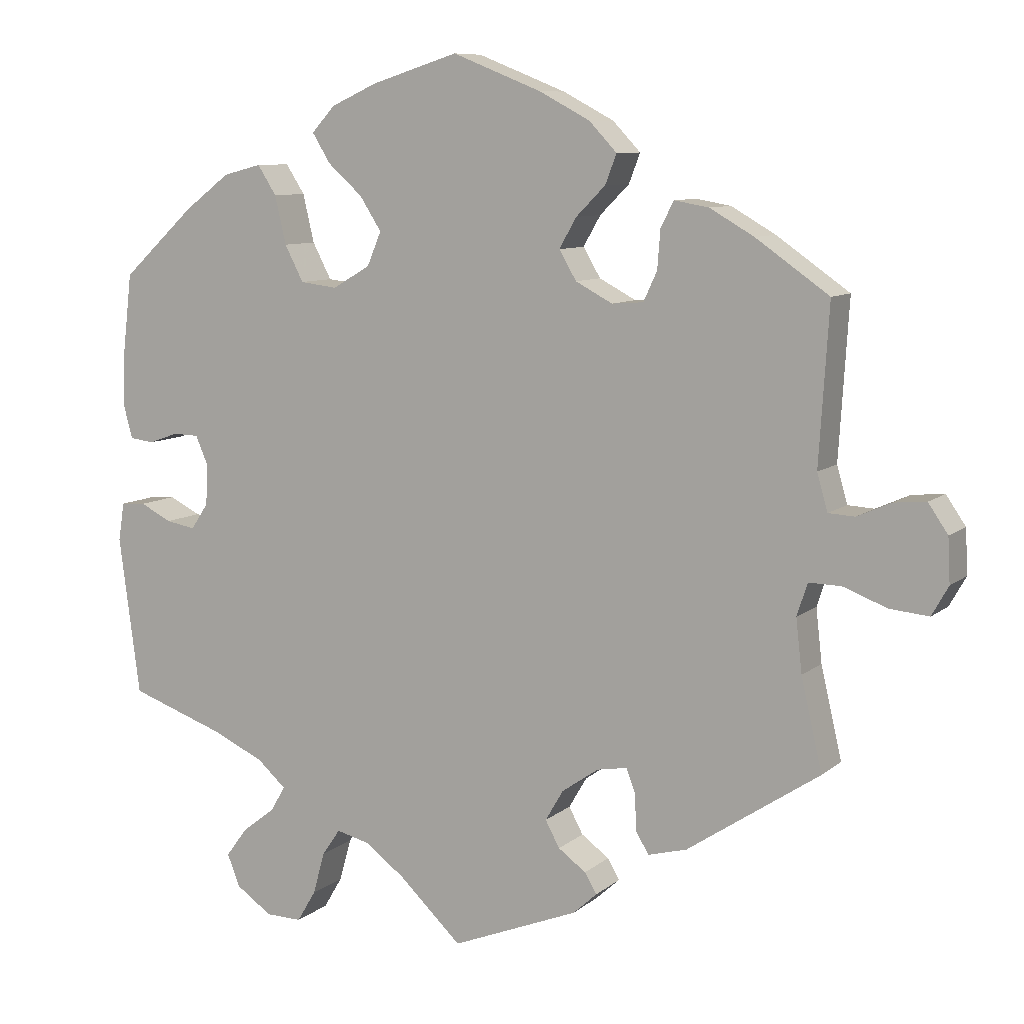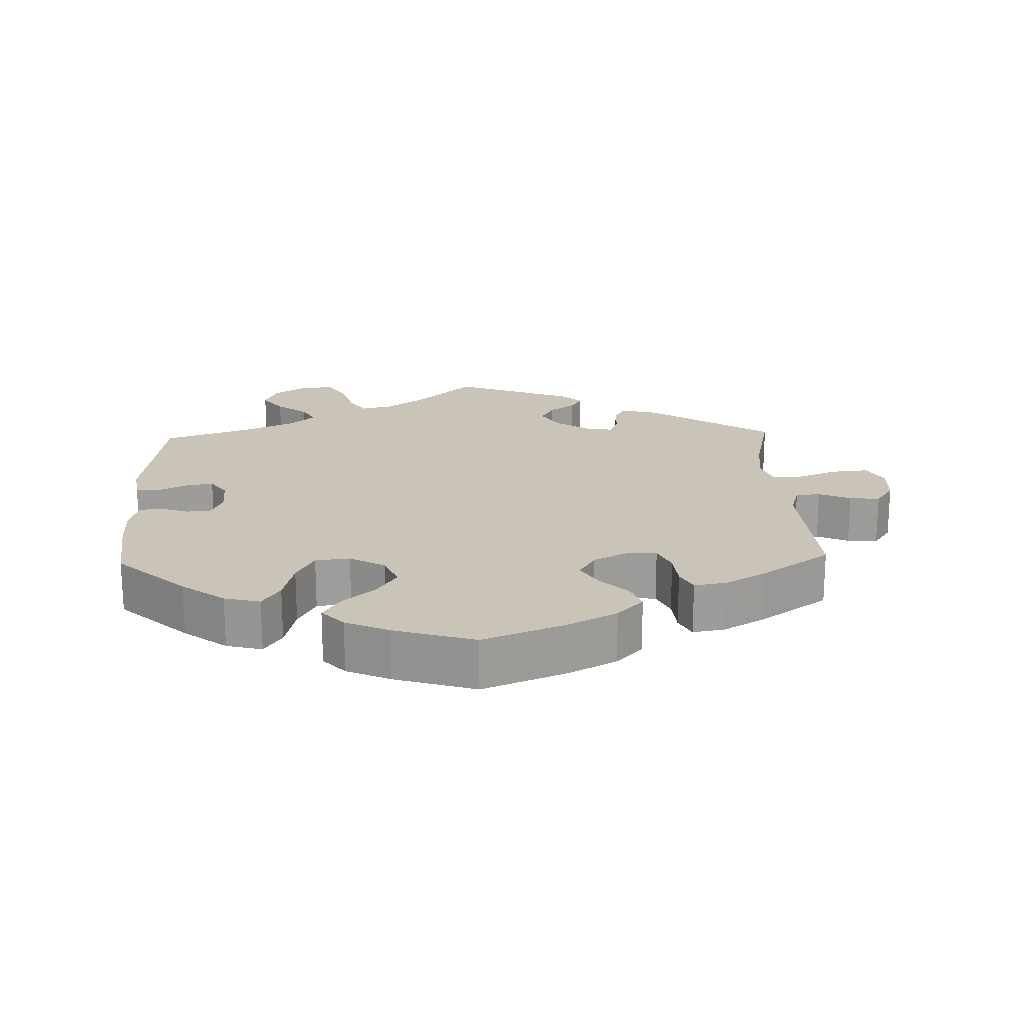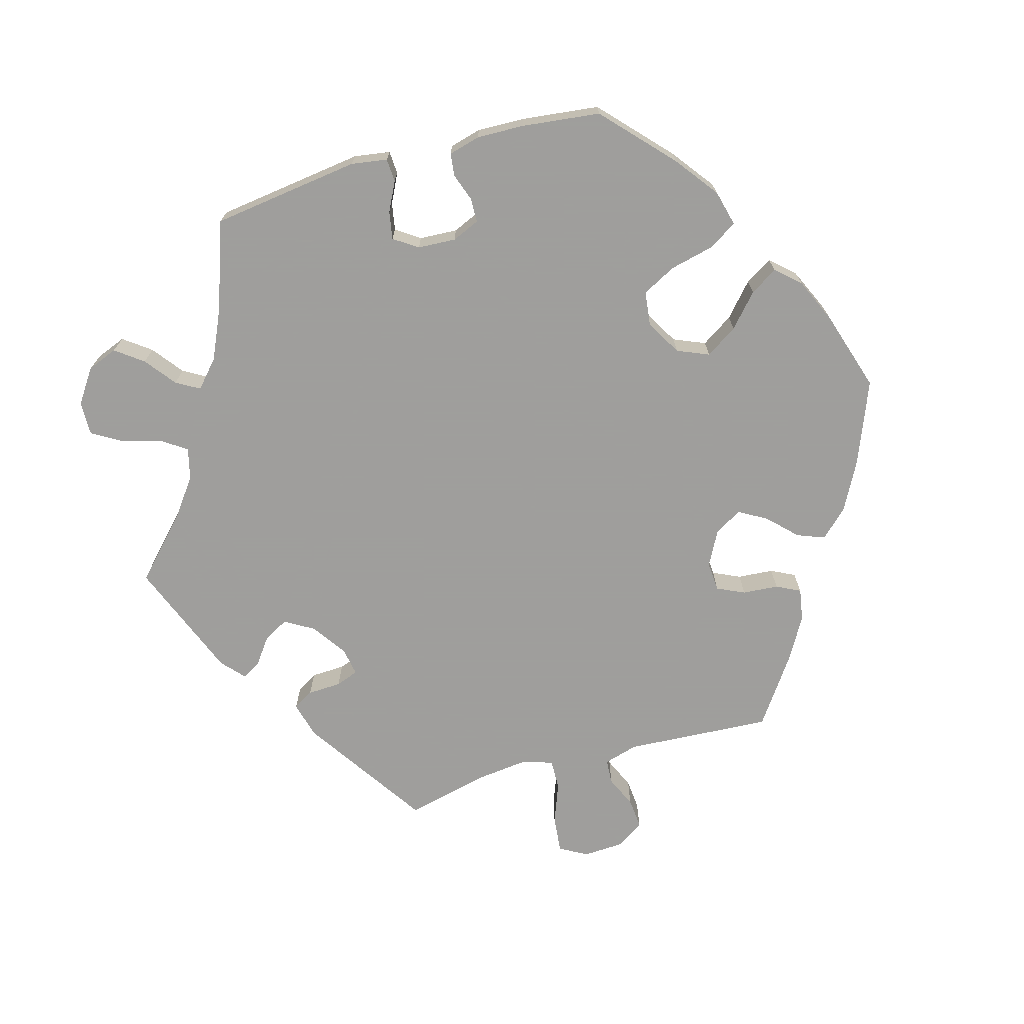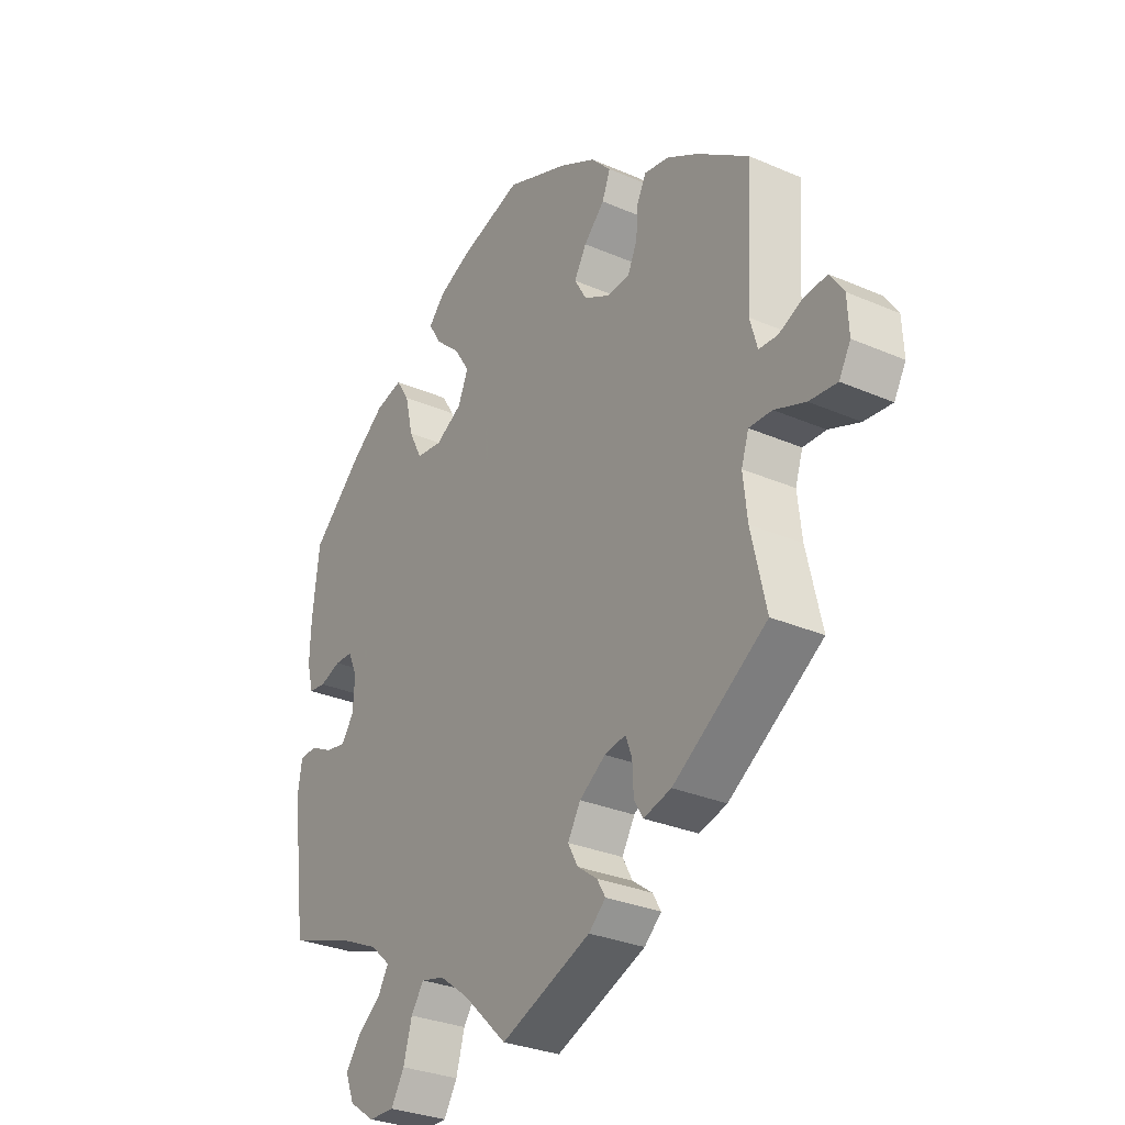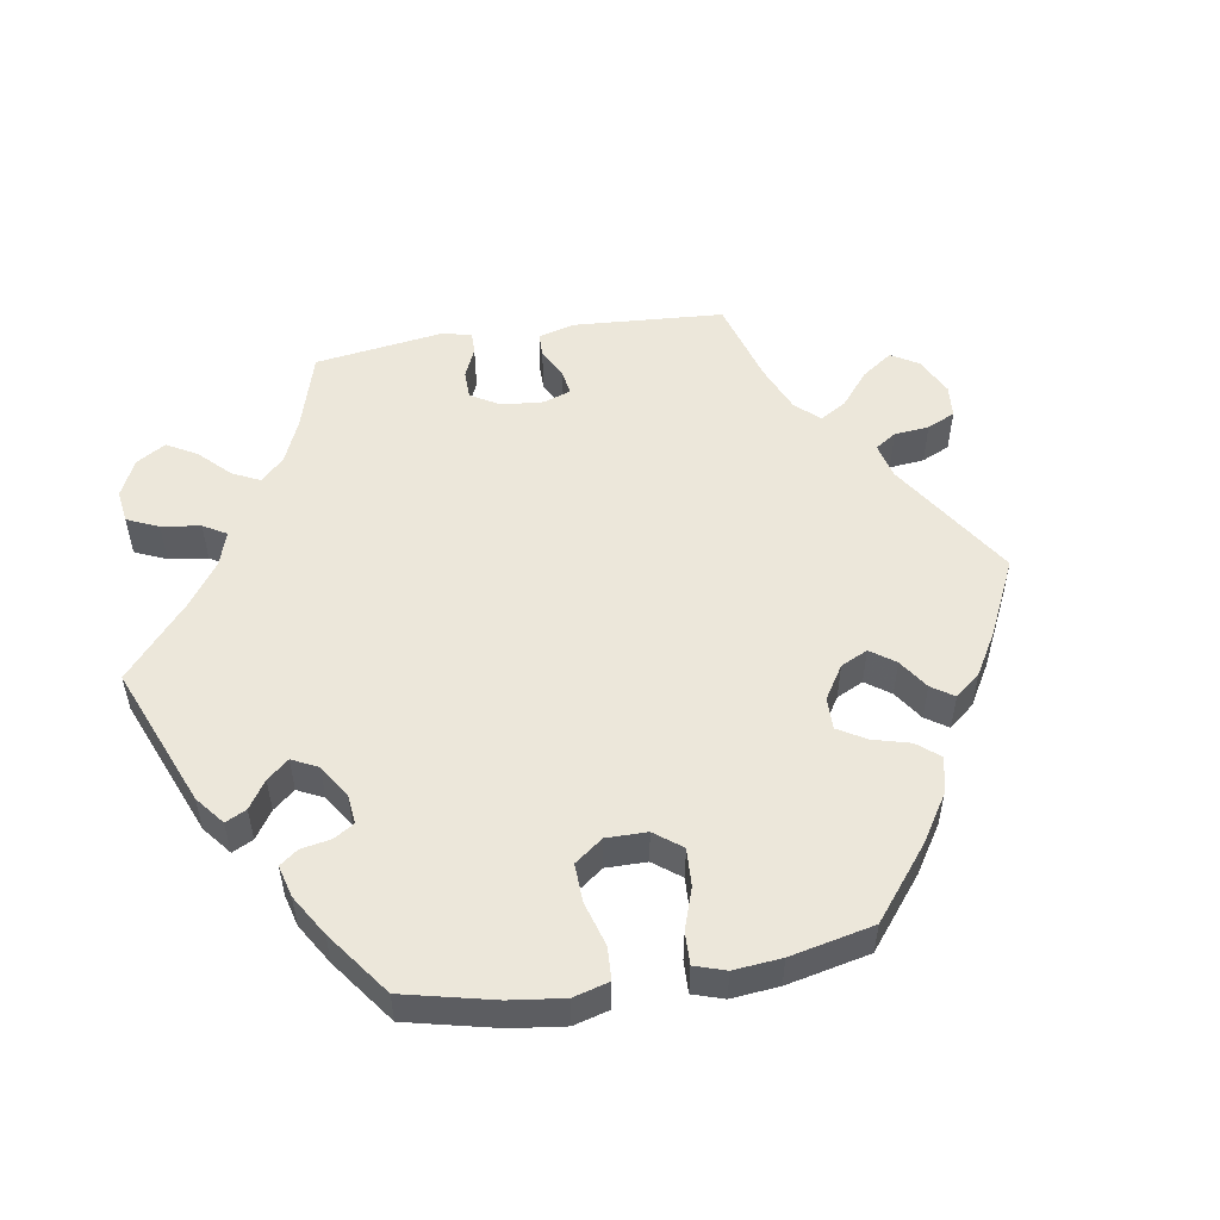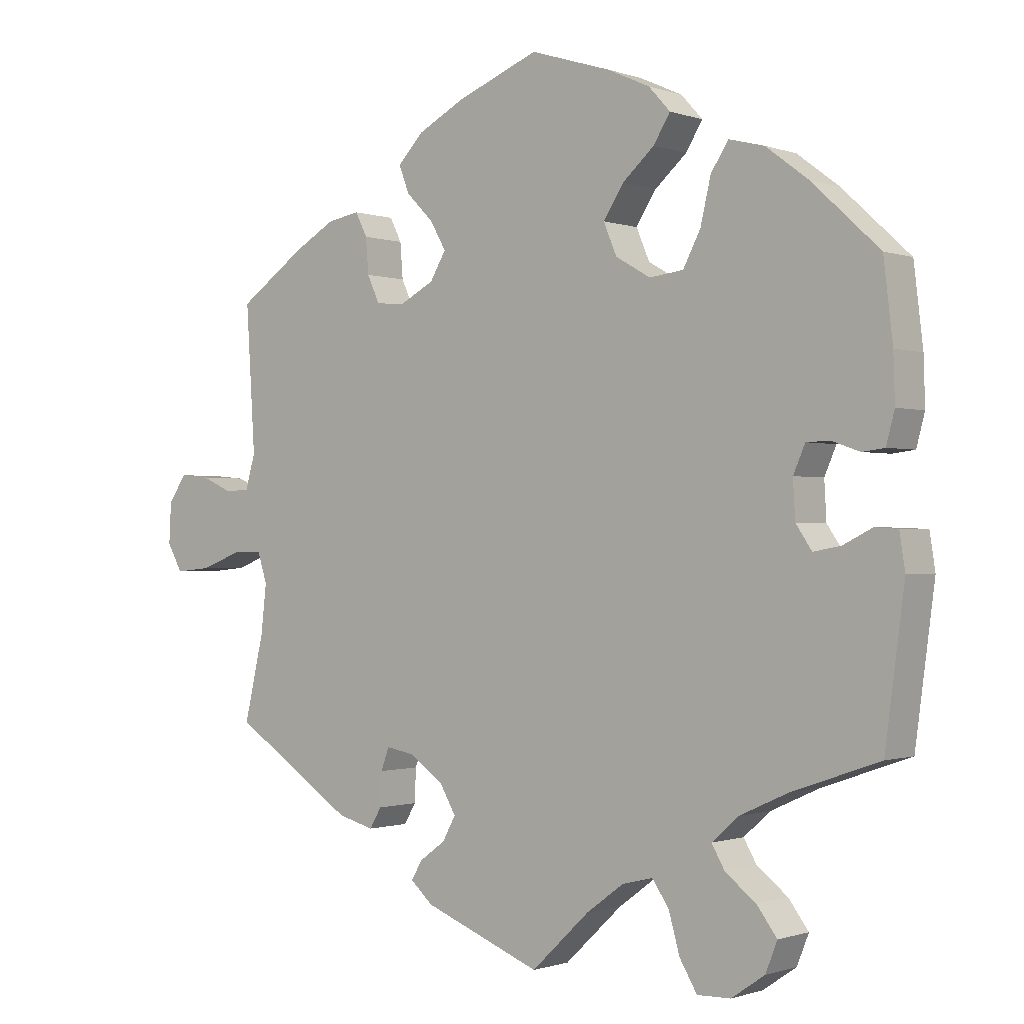
<metadata>
{"format":"obj","ext":"obj","renderer":"f3d","projection":"perspective","resolution":1024,"background":"white","views":[{"elev":8.8,"azim":27.0,"up":"+Z"},{"elev":19.9,"azim":-2.0,"up":"+Y"},{"elev":-71.1,"azim":-74.2,"up":"+Y"},{"elev":-29.9,"azim":57.6,"up":"+Z"},{"elev":53.1,"azim":-39.1,"up":"+Y"},{"elev":-0.8,"azim":-141.8,"up":"+Z"}]}
</metadata>
<code>
v -0.529 0.07 -0.077
v -0.521 0.07 -0.026
v -0.488 0.07 -0.024
v -0.446 0.07 -0.045
v -0.407 0.07 -0.052
v -0.384 0.07 -0.018
v -0.381 0.07 0.036
v -0.398 0.07 0.075
v -0.432 0.07 0.076
v -0.472 0.07 0.062
v -0.504 0.07 0.066
v -0.516 0.07 0.111
v -0.514 0.07 0.178
v -0.501 0.07 0.289
v -0.404 0.07 0.379
v -0.343 0.07 0.425
v -0.292 0.07 0.438
v -0.267 0.07 0.399
v -0.252 0.07 0.335
v -0.227 0.07 0.287
v -0.178 0.07 0.281
v -0.128 0.07 0.31
v -0.109 0.07 0.355
v -0.138 0.07 0.4
v -0.184 0.07 0.441
v -0.208 0.07 0.48
v -0.177 0.07 0.514
v -0.115 0.07 0.542
v 0 0.07 0.578
v 0.118 0.07 0.531
v 0.186 0.07 0.495
v 0.223 0.07 0.456
v 0.208 0.07 0.417
v 0.169 0.07 0.378
v 0.146 0.07 0.338
v 0.169 0.07 0.299
v 0.218 0.07 0.273
v 0.26 0.07 0.276
v 0.278 0.07 0.315
v 0.282 0.07 0.366
v 0.299 0.07 0.4
v 0.345 0.07 0.392
v 0.404 0.07 0.358
v 0.501 0.07 0.29
v 0.488 0.07 0.082
v 0.502 0.07 0.033
v 0.537 0.07 0.031
v 0.582 0.07 0.051
v 0.625 0.07 0.055
v 0.651 0.07 0.017
v 0.654 0.07 -0.042
v 0.632 0.07 -0.081
v 0.58 0.07 -0.076
v 0.522 0.07 -0.054
v 0.479 0.07 -0.053
v 0.465 0.07 -0.096
v 0.473 0.07 -0.167
v 0.501 0.07 -0.288
v 0.325 0.07 -0.405
v 0.273 0.07 -0.419
v 0.256 0.07 -0.39
v 0.254 0.07 -0.342
v 0.242 0.07 -0.31
v 0.202 0.07 -0.317
v 0.153 0.07 -0.351
v 0.129 0.07 -0.392
v 0.148 0.07 -0.427
v 0.185 0.07 -0.454
v 0.201 0.07 -0.481
v 0.169 0.07 -0.51
v 0 0.07 -0.577
v -0.083 0.07 -0.498
v -0.137 0.07 -0.458
v -0.181 0.07 -0.447
v -0.205 0.07 -0.482
v -0.221 0.07 -0.539
v -0.246 0.07 -0.581
v -0.294 0.07 -0.58
v -0.342 0.07 -0.547
v -0.359 0.07 -0.504
v -0.33 0.07 -0.465
v -0.286 0.07 -0.431
v -0.267 0.07 -0.398
v -0.305 0.07 -0.364
v -0.375 0.07 -0.332
v -0.501 0.07 -0.288
v -0.529 0 -0.077
v -0.521 0 -0.026
v -0.488 0 -0.024
v -0.446 0 -0.045
v -0.407 0 -0.052
v -0.384 0 -0.018
v -0.381 0 0.036
v -0.398 0 0.075
v -0.432 0 0.076
v -0.472 0 0.062
v -0.504 0 0.066
v -0.516 0 0.111
v -0.514 0 0.178
v -0.501 0 0.289
v -0.404 0 0.379
v -0.343 0 0.425
v -0.292 0 0.438
v -0.267 0 0.399
v -0.252 0 0.335
v -0.227 0 0.287
v -0.178 0 0.281
v -0.128 0 0.31
v -0.109 0 0.355
v -0.138 0 0.4
v -0.184 0 0.441
v -0.208 0 0.48
v -0.177 0 0.514
v -0.115 0 0.542
v 0 0 0.578
v 0.118 0 0.531
v 0.186 0 0.495
v 0.223 0 0.456
v 0.208 0 0.417
v 0.169 0 0.378
v 0.146 0 0.338
v 0.169 0 0.299
v 0.218 0 0.273
v 0.26 0 0.276
v 0.278 0 0.315
v 0.282 0 0.366
v 0.299 0 0.4
v 0.345 0 0.392
v 0.404 0 0.358
v 0.501 0 0.29
v 0.488 0 0.082
v 0.502 0 0.033
v 0.537 0 0.031
v 0.582 0 0.051
v 0.625 0 0.055
v 0.651 0 0.017
v 0.654 0 -0.042
v 0.632 0 -0.081
v 0.58 0 -0.076
v 0.522 0 -0.054
v 0.479 0 -0.053
v 0.465 0 -0.096
v 0.473 0 -0.167
v 0.501 0 -0.288
v 0.325 0 -0.405
v 0.273 0 -0.419
v 0.256 0 -0.39
v 0.254 0 -0.342
v 0.242 0 -0.31
v 0.202 0 -0.317
v 0.153 0 -0.351
v 0.129 0 -0.392
v 0.148 0 -0.427
v 0.185 0 -0.454
v 0.201 0 -0.481
v 0.169 0 -0.51
v 0 0 -0.577
v -0.083 0 -0.498
v -0.137 0 -0.458
v -0.181 0 -0.447
v -0.205 0 -0.482
v -0.221 0 -0.539
v -0.246 0 -0.581
v -0.294 0 -0.58
v -0.342 0 -0.547
v -0.359 0 -0.504
v -0.33 0 -0.465
v -0.286 0 -0.431
v -0.267 0 -0.398
v -0.305 0 -0.364
v -0.375 0 -0.332
v -0.501 0 -0.288
f 85 86 1 2
f 84 85 2 3
f 83 84 3 4
f 79 80 81 82
f 79 82 83
f 78 79 83
f 75 76 77 78
f 74 75 78 83
f 73 74 83 4
f 69 70 71 72
f 67 68 69 72
f 66 67 72 73
f 65 66 73 4
f 59 60 61 62
f 57 58 59 62
f 56 57 62 63
f 55 56 63 64
f 51 52 53 54
f 51 54 55
f 50 51 55
f 47 48 49 50
f 46 47 50 55
f 45 46 55 64
f 39 40 41 42
f 38 39 42 43
f 31 32 33 34
f 31 34 35
f 30 31 35
f 29 30 35
f 28 29 35 36
f 24 25 26 27
f 23 24 27 28
f 16 17 18 19
f 16 19 20
f 15 16 20
f 14 15 20
f 13 14 20 21
f 9 10 11 12
f 8 9 12 13
f 64 65 4 5
f 45 64 5 6
f 38 43 44 45
f 37 38 45 6
f 36 37 6 7
f 23 28 36
f 22 23 36
f 21 22 36 7
f 8 13 21
f 7 8 21
f 88 87 172 171
f 89 88 171 170
f 90 89 170 169
f 168 167 166 165
f 169 168 165
f 169 165 164
f 164 163 162 161
f 169 164 161 160
f 90 169 160 159
f 158 157 156 155
f 158 155 154 153
f 159 158 153 152
f 90 159 152 151
f 148 147 146 145
f 148 145 144 143
f 149 148 143 142
f 150 149 142 141
f 140 139 138 137
f 141 140 137
f 141 137 136
f 136 135 134 133
f 141 136 133 132
f 150 141 132 131
f 128 127 126 125
f 129 128 125 124
f 120 119 118 117
f 121 120 117
f 121 117 116
f 121 116 115
f 122 121 115 114
f 113 112 111 110
f 114 113 110 109
f 105 104 103 102
f 106 105 102
f 106 102 101
f 106 101 100
f 107 106 100 99
f 98 97 96 95
f 99 98 95 94
f 91 90 151 150
f 92 91 150 131
f 131 130 129 124
f 92 131 124 123
f 93 92 123 122
f 122 114 109
f 122 109 108
f 93 122 108 107
f 107 99 94
f 107 94 93
f 1 87 88 2
f 2 88 89 3
f 3 89 90 4
f 4 90 91 5
f 5 91 92 6
f 6 92 93 7
f 7 93 94 8
f 8 94 95 9
f 9 95 96 10
f 10 96 97 11
f 11 97 98 12
f 12 98 99 13
f 13 99 100 14
f 14 100 101 15
f 15 101 102 16
f 16 102 103 17
f 17 103 104 18
f 18 104 105 19
f 19 105 106 20
f 20 106 107 21
f 21 107 108 22
f 22 108 109 23
f 23 109 110 24
f 24 110 111 25
f 25 111 112 26
f 26 112 113 27
f 27 113 114 28
f 28 114 115 29
f 29 115 116 30
f 30 116 117 31
f 31 117 118 32
f 32 118 119 33
f 33 119 120 34
f 34 120 121 35
f 35 121 122 36
f 36 122 123 37
f 37 123 124 38
f 38 124 125 39
f 39 125 126 40
f 40 126 127 41
f 41 127 128 42
f 42 128 129 43
f 43 129 130 44
f 44 130 131 45
f 45 131 132 46
f 46 132 133 47
f 47 133 134 48
f 48 134 135 49
f 49 135 136 50
f 50 136 137 51
f 51 137 138 52
f 52 138 139 53
f 53 139 140 54
f 54 140 141 55
f 55 141 142 56
f 56 142 143 57
f 57 143 144 58
f 58 144 145 59
f 59 145 146 60
f 60 146 147 61
f 61 147 148 62
f 62 148 149 63
f 63 149 150 64
f 64 150 151 65
f 65 151 152 66
f 66 152 153 67
f 67 153 154 68
f 68 154 155 69
f 69 155 156 70
f 70 156 157 71
f 71 157 158 72
f 72 158 159 73
f 73 159 160 74
f 74 160 161 75
f 75 161 162 76
f 76 162 163 77
f 77 163 164 78
f 78 164 165 79
f 79 165 166 80
f 80 166 167 81
f 81 167 168 82
f 82 168 169 83
f 83 169 170 84
f 84 170 171 85
f 85 171 172 86
f 86 172 87 1

</code>
